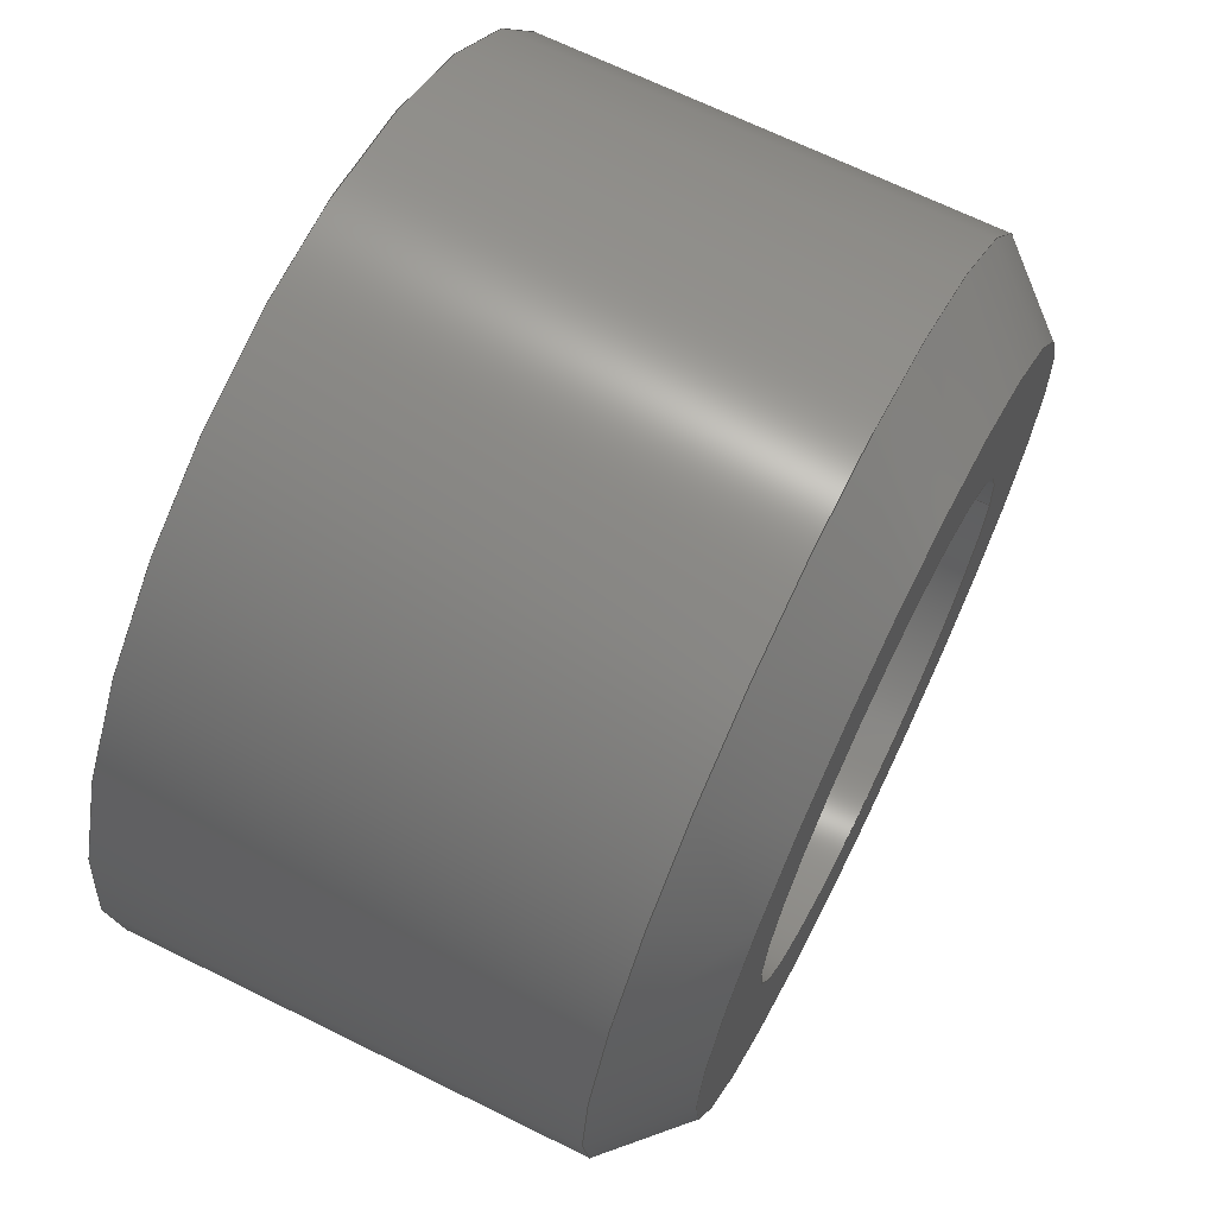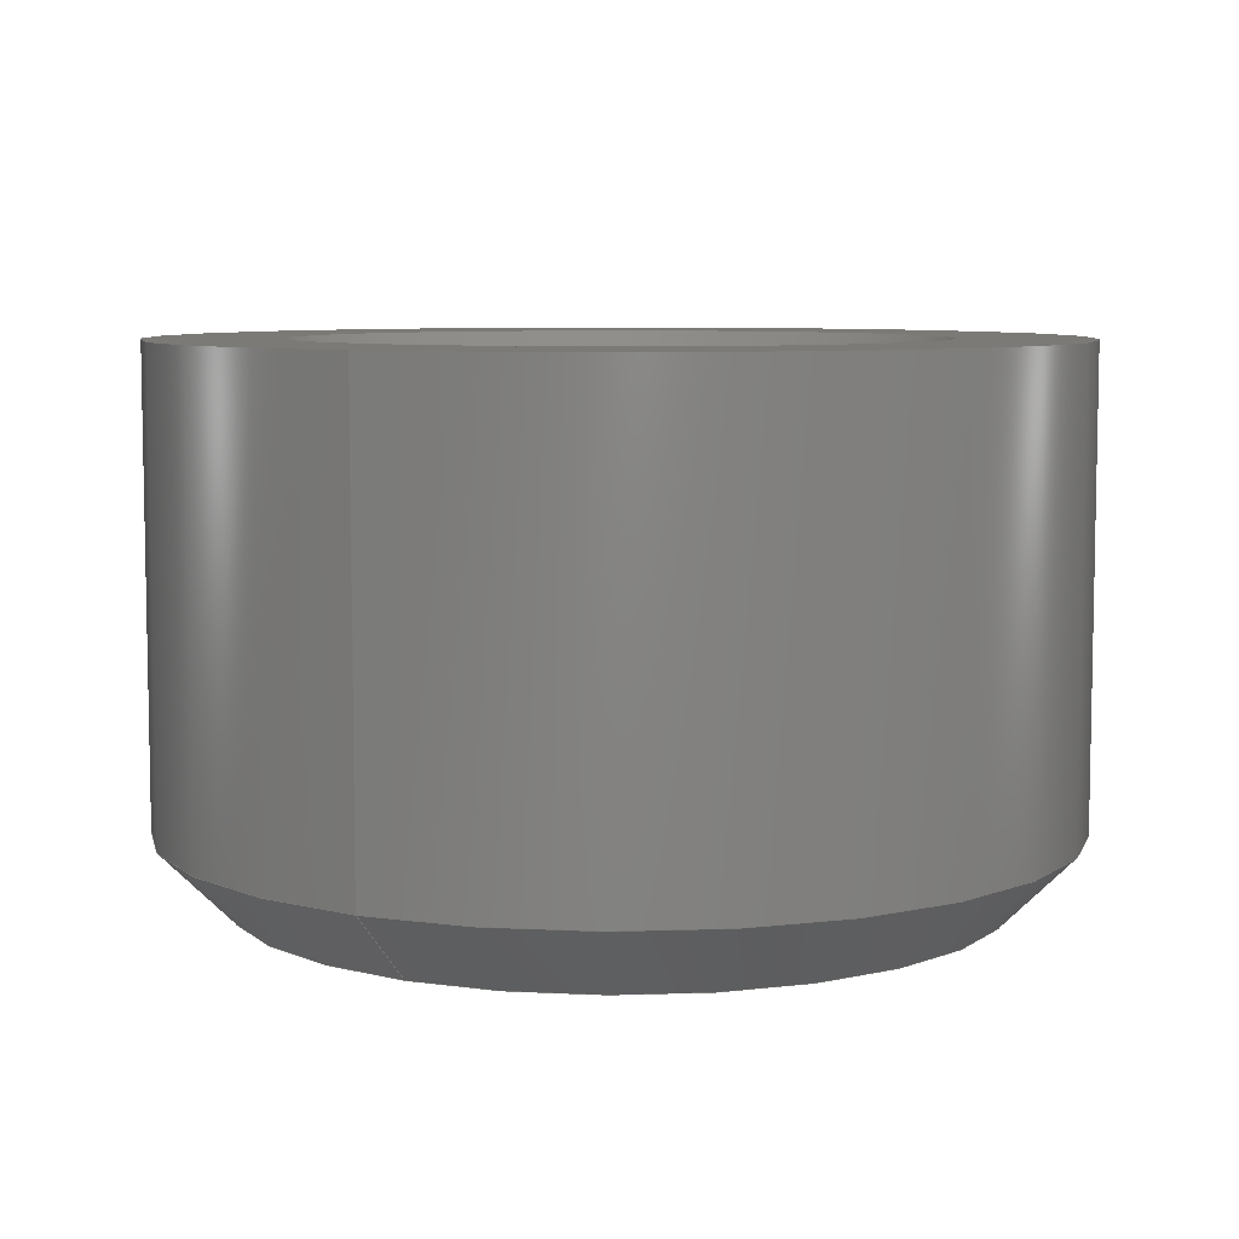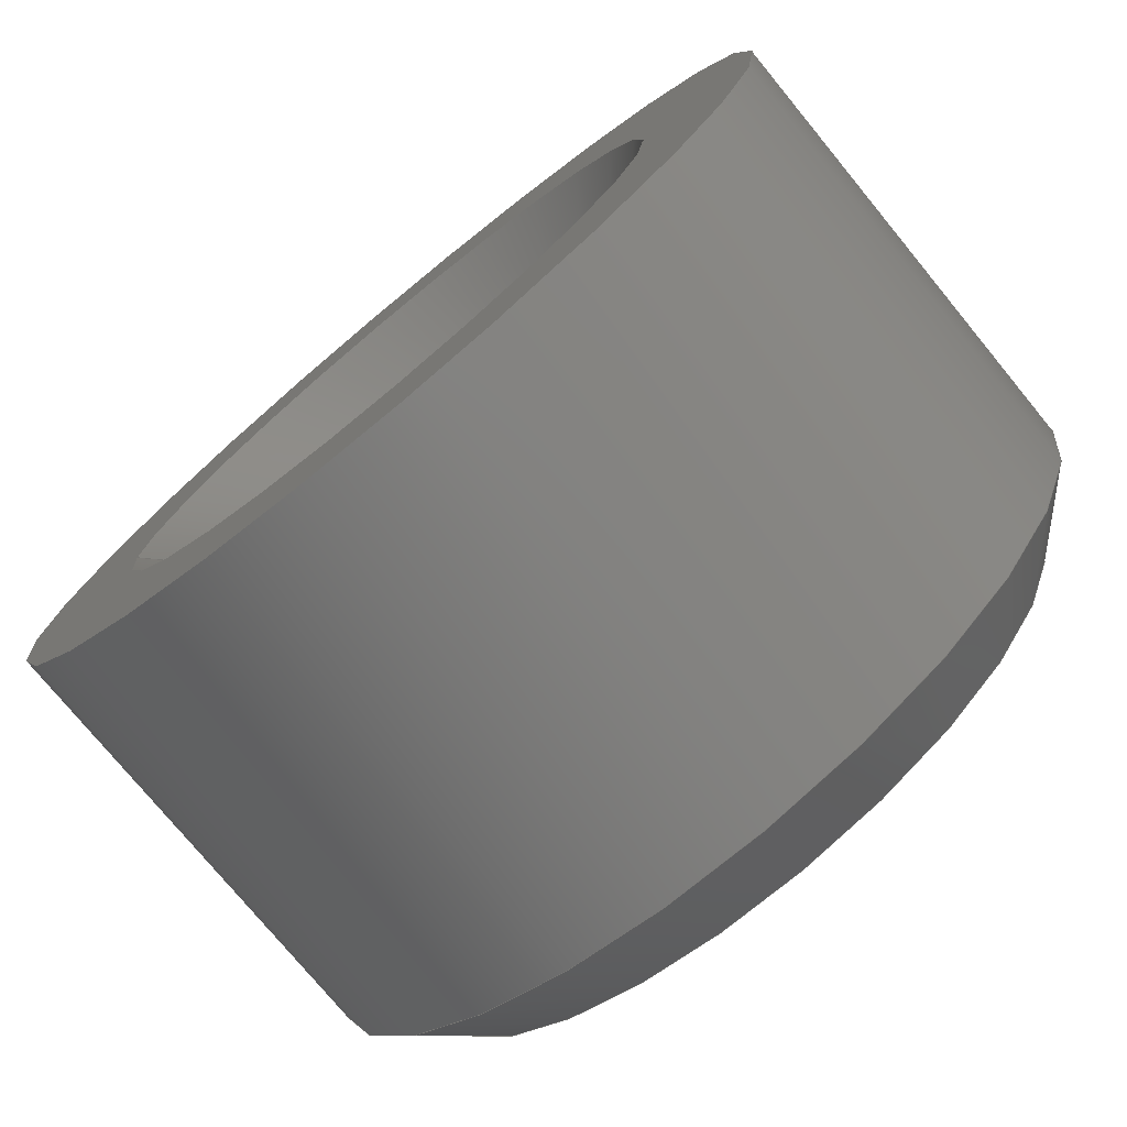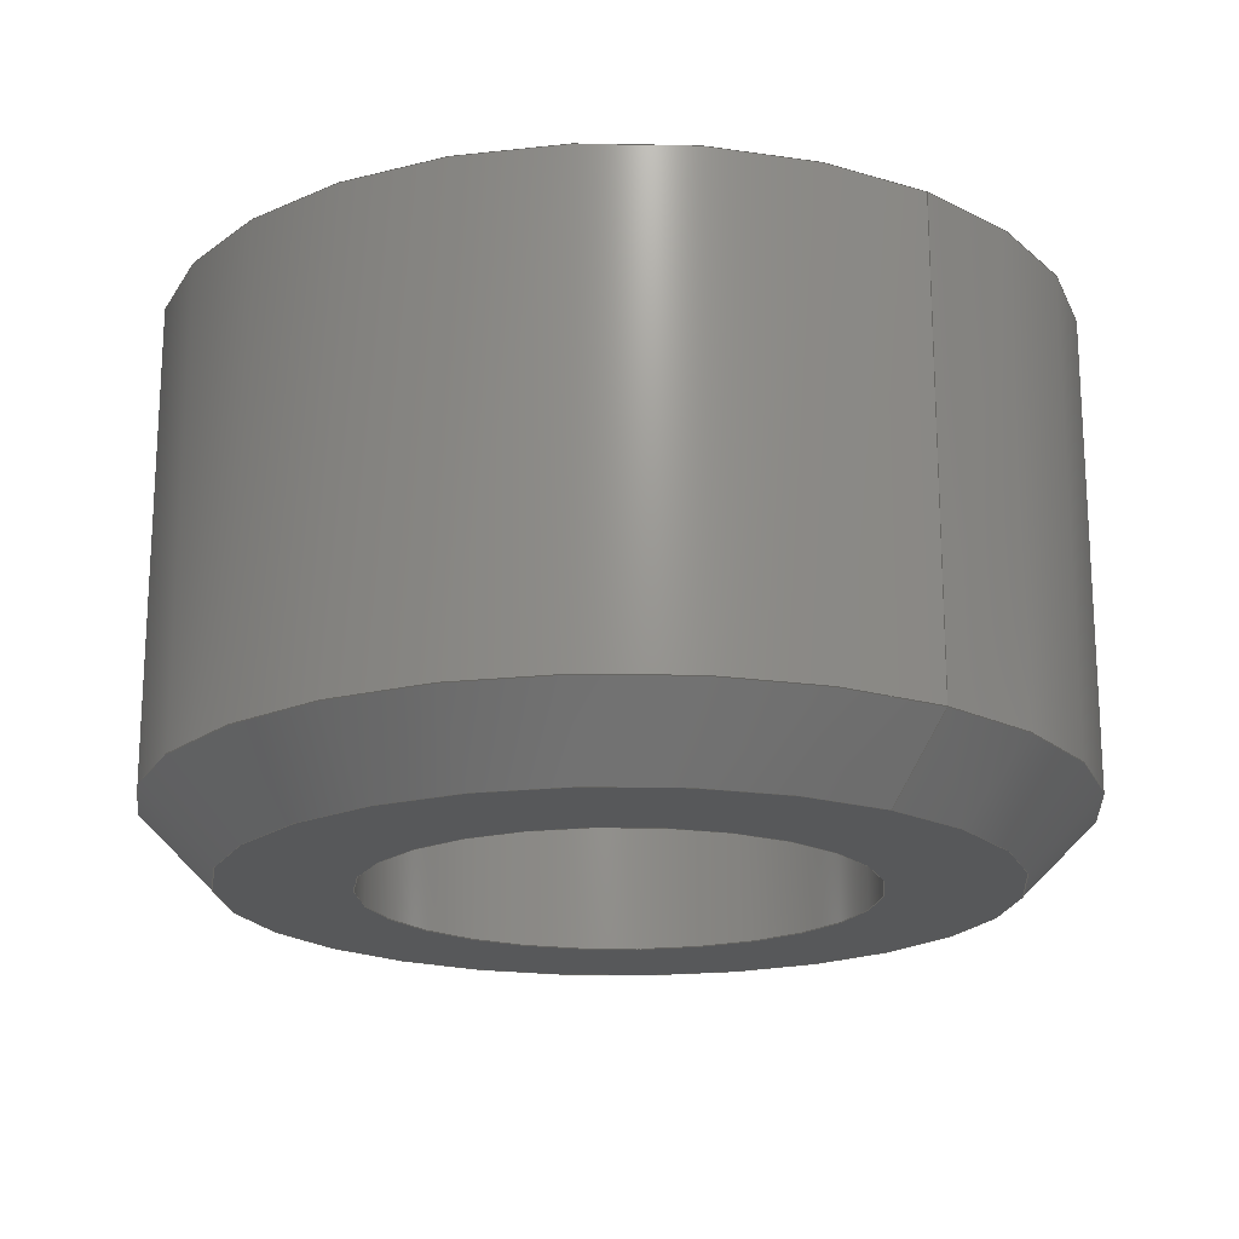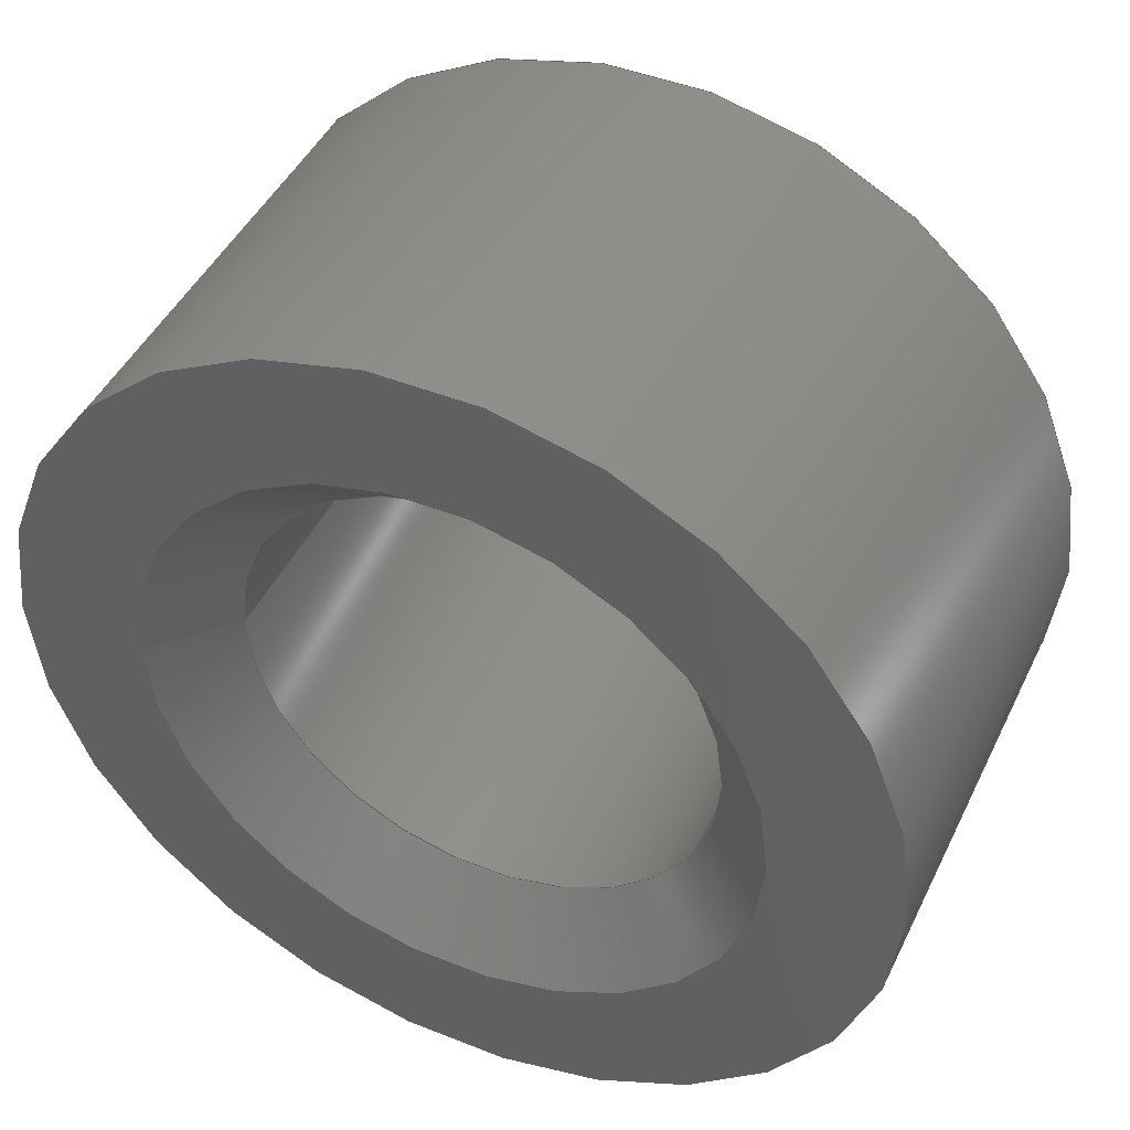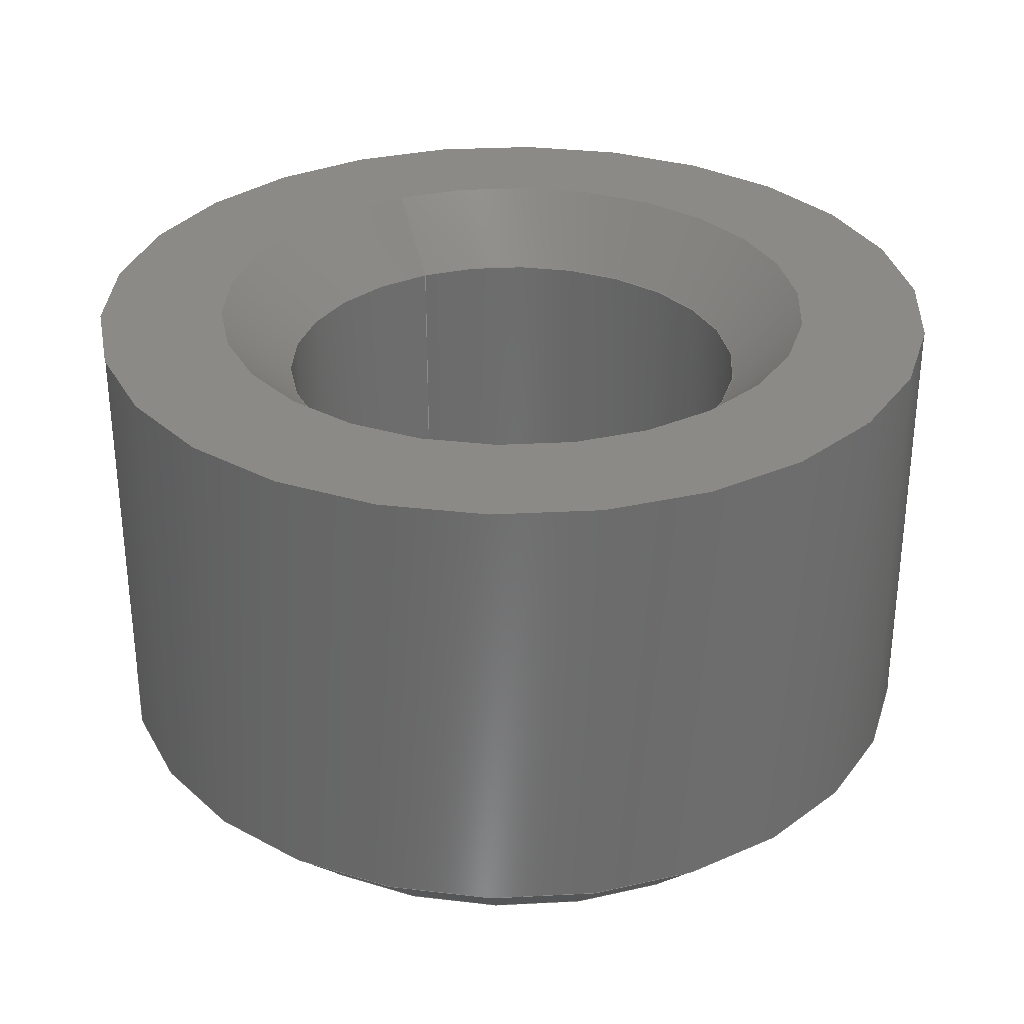
<metadata>
{"format":"step","ext":"step","renderer":"f3d","projection":"perspective","resolution":1024,"background":"white","views":[{"elev":67.8,"azim":116.3,"up":"+Y"},{"elev":7.2,"azim":-60.9,"up":"+Z"},{"elev":-76.2,"azim":39.4,"up":"+Y"},{"elev":-18.8,"azim":-126.5,"up":"+Z"},{"elev":45.3,"azim":24.7,"up":"+Y"},{"elev":31.2,"azim":65.0,"up":"+Z"}]}
</metadata>
<code>
ISO-10303-21;
DATA;
#1=MECHANICAL_DESIGN_GEOMETRIC_PRESENTATION_REPRESENTATION('',(#4),#166);
#2=SHAPE_REPRESENTATION_RELATIONSHIP('SRR','None',#173,#3);
#3=ADVANCED_BREP_SHAPE_REPRESENTATION('',(#5),#165);
#4=STYLED_ITEM('',(#182),#5);
#5=MANIFOLD_SOLID_BREP('Spacer',#84);
#6=FACE_BOUND('',#21,.T.);
#7=FACE_BOUND('',#25,.T.);
#8=PLANE('',#103);
#9=PLANE('',#109);
#10=CYLINDRICAL_SURFACE('',#101,1.375);
#11=CYLINDRICAL_SURFACE('',#108,2.5);
#12=FACE_OUTER_BOUND('',#18,.T.);
#13=FACE_OUTER_BOUND('',#19,.T.);
#14=FACE_OUTER_BOUND('',#20,.T.);
#15=FACE_OUTER_BOUND('',#22,.T.);
#16=FACE_OUTER_BOUND('',#23,.T.);
#17=FACE_OUTER_BOUND('',#24,.T.);
#18=EDGE_LOOP('',(#56,#57,#58,#59));
#19=EDGE_LOOP('',(#60,#61,#62,#63));
#20=EDGE_LOOP('',(#64));
#21=EDGE_LOOP('',(#65));
#22=EDGE_LOOP('',(#66,#67,#68,#69));
#23=EDGE_LOOP('',(#70,#71,#72,#73));
#24=EDGE_LOOP('',(#74));
#25=EDGE_LOOP('',(#75));
#26=LINE('',#145,#30);
#27=LINE('',#149,#31);
#28=LINE('',#158,#32);
#29=LINE('',#161,#33);
#30=VECTOR('',#116,1.575);
#31=VECTOR('',#121,1.375);
#32=VECTOR('',#132,2.3);
#33=VECTOR('',#137,2.5);
#34=CIRCLE('',#99,1.775);
#35=CIRCLE('',#100,1.375);
#36=CIRCLE('',#102,1.375);
#37=CIRCLE('',#104,2.5);
#38=CIRCLE('',#106,2.5);
#39=CIRCLE('',#107,2.1);
#40=VERTEX_POINT('',#142);
#41=VERTEX_POINT('',#144);
#42=VERTEX_POINT('',#148);
#43=VERTEX_POINT('',#152);
#44=VERTEX_POINT('',#155);
#45=VERTEX_POINT('',#157);
#46=EDGE_CURVE('',#40,#40,#34,.T.);
#47=EDGE_CURVE('',#40,#41,#26,.T.);
#48=EDGE_CURVE('',#41,#41,#35,.T.);
#49=EDGE_CURVE('',#41,#42,#27,.T.);
#50=EDGE_CURVE('',#42,#42,#36,.T.);
#51=EDGE_CURVE('',#43,#43,#37,.T.);
#52=EDGE_CURVE('',#44,#44,#38,.T.);
#53=EDGE_CURVE('',#44,#45,#28,.T.);
#54=EDGE_CURVE('',#45,#45,#39,.T.);
#55=EDGE_CURVE('',#43,#44,#29,.T.);
#56=ORIENTED_EDGE('',*,*,#46,.T.);
#57=ORIENTED_EDGE('',*,*,#47,.T.);
#58=ORIENTED_EDGE('',*,*,#48,.T.);
#59=ORIENTED_EDGE('',*,*,#47,.F.);
#60=ORIENTED_EDGE('',*,*,#48,.F.);
#61=ORIENTED_EDGE('',*,*,#49,.T.);
#62=ORIENTED_EDGE('',*,*,#50,.T.);
#63=ORIENTED_EDGE('',*,*,#49,.F.);
#64=ORIENTED_EDGE('',*,*,#51,.T.);
#65=ORIENTED_EDGE('',*,*,#46,.F.);
#66=ORIENTED_EDGE('',*,*,#52,.T.);
#67=ORIENTED_EDGE('',*,*,#53,.T.);
#68=ORIENTED_EDGE('',*,*,#54,.T.);
#69=ORIENTED_EDGE('',*,*,#53,.F.);
#70=ORIENTED_EDGE('',*,*,#51,.F.);
#71=ORIENTED_EDGE('',*,*,#55,.T.);
#72=ORIENTED_EDGE('',*,*,#52,.F.);
#73=ORIENTED_EDGE('',*,*,#55,.F.);
#74=ORIENTED_EDGE('',*,*,#54,.F.);
#75=ORIENTED_EDGE('',*,*,#50,.F.);
#76=CONICAL_SURFACE('',#98,1.575,0.7854);
#77=CONICAL_SURFACE('',#105,2.3,0.7854);
#78=ADVANCED_FACE('',(#12),#76,.F.);
#79=ADVANCED_FACE('',(#13),#10,.F.);
#80=ADVANCED_FACE('',(#14,#6),#8,.T.);
#81=ADVANCED_FACE('',(#15),#77,.T.);
#82=ADVANCED_FACE('',(#16),#11,.T.);
#83=ADVANCED_FACE('',(#17,#7),#9,.F.);
#84=CLOSED_SHELL('',(#78,#79,#80,#81,#82,#83));
#85=DERIVED_UNIT_ELEMENT(#87,1);
#86=DERIVED_UNIT_ELEMENT(#168,-3);
#87=(
MASS_UNIT()
NAMED_UNIT(*)
SI_UNIT(.KILO.,.GRAM.)
);
#88=DERIVED_UNIT((#85,#86));
#89=MEASURE_REPRESENTATION_ITEM('density measure',
POSITIVE_RATIO_MEASURE(7850),#88);
#90=PROPERTY_DEFINITION_REPRESENTATION(#95,#92);
#91=PROPERTY_DEFINITION_REPRESENTATION(#96,#93);
#92=REPRESENTATION('material name',(#94),#165);
#93=REPRESENTATION('density',(#89),#165);
#94=DESCRIPTIVE_REPRESENTATION_ITEM('Steel','Steel');
#95=PROPERTY_DEFINITION('material property','material name',#175);
#96=PROPERTY_DEFINITION('material property','density of part',#175);
#97=AXIS2_PLACEMENT_3D('placement',#140,#110,#111);
#98=AXIS2_PLACEMENT_3D('',#141,#112,#113);
#99=AXIS2_PLACEMENT_3D('',#143,#114,#115);
#100=AXIS2_PLACEMENT_3D('',#146,#117,#118);
#101=AXIS2_PLACEMENT_3D('',#147,#119,#120);
#102=AXIS2_PLACEMENT_3D('',#150,#122,#123);
#103=AXIS2_PLACEMENT_3D('',#151,#124,#125);
#104=AXIS2_PLACEMENT_3D('',#153,#126,#127);
#105=AXIS2_PLACEMENT_3D('',#154,#128,#129);
#106=AXIS2_PLACEMENT_3D('',#156,#130,#131);
#107=AXIS2_PLACEMENT_3D('',#159,#133,#134);
#108=AXIS2_PLACEMENT_3D('',#160,#135,#136);
#109=AXIS2_PLACEMENT_3D('',#162,#138,#139);
#110=DIRECTION('axis',(0,0,1));
#111=DIRECTION('refdir',(1,0,0));
#112=DIRECTION('center_axis',(0,0,1));
#113=DIRECTION('ref_axis',(1,0,0));
#114=DIRECTION('center_axis',(0,0,1));
#115=DIRECTION('ref_axis',(1,0,0));
#116=DIRECTION('',(0.7071,8.66e-17,-0.7071));
#117=DIRECTION('center_axis',(0,0,-1));
#118=DIRECTION('ref_axis',(1,0,0));
#119=DIRECTION('center_axis',(0,0,1));
#120=DIRECTION('ref_axis',(1,0,0));
#121=DIRECTION('',(0,0,-1));
#122=DIRECTION('center_axis',(0,0,-1));
#123=DIRECTION('ref_axis',(1,0,0));
#124=DIRECTION('center_axis',(0,0,1));
#125=DIRECTION('ref_axis',(1,0,0));
#126=DIRECTION('center_axis',(0,0,1));
#127=DIRECTION('ref_axis',(1,0,0));
#128=DIRECTION('center_axis',(0,0,1));
#129=DIRECTION('ref_axis',(1,0,0));
#130=DIRECTION('center_axis',(0,0,-1));
#131=DIRECTION('ref_axis',(1,0,0));
#132=DIRECTION('',(0.7071,8.66e-17,-0.7071));
#133=DIRECTION('center_axis',(0,0,1));
#134=DIRECTION('ref_axis',(1,0,0));
#135=DIRECTION('center_axis',(0,0,1));
#136=DIRECTION('ref_axis',(1,0,0));
#137=DIRECTION('',(0,0,-1));
#138=DIRECTION('center_axis',(0,0,1));
#139=DIRECTION('ref_axis',(1,0,0));
#140=CARTESIAN_POINT('',(0,0,0));
#141=CARTESIAN_POINT('Origin',(11.5,-29,2.8));
#142=CARTESIAN_POINT('',(9.725,-29,3));
#143=CARTESIAN_POINT('Origin',(11.5,-29,3));
#144=CARTESIAN_POINT('',(10.12,-29,2.6));
#145=CARTESIAN_POINT('',(9.925,-29,2.8));
#146=CARTESIAN_POINT('Origin',(11.5,-29,2.6));
#147=CARTESIAN_POINT('Origin',(11.5,-29,0));
#148=CARTESIAN_POINT('',(10.12,-29,0));
#149=CARTESIAN_POINT('',(10.12,-29,0));
#150=CARTESIAN_POINT('Origin',(11.5,-29,0));
#151=CARTESIAN_POINT('Origin',(11.5,-29,3));
#152=CARTESIAN_POINT('',(9,-29,3));
#153=CARTESIAN_POINT('Origin',(11.5,-29,3));
#154=CARTESIAN_POINT('Origin',(11.5,-29,0.2));
#155=CARTESIAN_POINT('',(9,-29,0.4));
#156=CARTESIAN_POINT('Origin',(11.5,-29,0.4));
#157=CARTESIAN_POINT('',(9.4,-29,0));
#158=CARTESIAN_POINT('',(9.2,-29,0.2));
#159=CARTESIAN_POINT('Origin',(11.5,-29,0));
#160=CARTESIAN_POINT('Origin',(11.5,-29,0));
#161=CARTESIAN_POINT('',(9,-29,0));
#162=CARTESIAN_POINT('Origin',(11.5,-29,0));
#163=UNCERTAINTY_MEASURE_WITH_UNIT(LENGTH_MEASURE(0.01),#167,
'DISTANCE_ACCURACY_VALUE',
'Maximum model space distance between geometric entities at asserted c
onnectivities');
#164=UNCERTAINTY_MEASURE_WITH_UNIT(LENGTH_MEASURE(0.01),#167,
'DISTANCE_ACCURACY_VALUE',
'Maximum model space distance between geometric entities at asserted c
onnectivities');
#165=(
GEOMETRIC_REPRESENTATION_CONTEXT(3)
GLOBAL_UNCERTAINTY_ASSIGNED_CONTEXT((#163))
GLOBAL_UNIT_ASSIGNED_CONTEXT((#167,#169,#170))
REPRESENTATION_CONTEXT('','3D')
);
#166=(
GEOMETRIC_REPRESENTATION_CONTEXT(3)
GLOBAL_UNCERTAINTY_ASSIGNED_CONTEXT((#164))
GLOBAL_UNIT_ASSIGNED_CONTEXT((#167,#169,#170))
REPRESENTATION_CONTEXT('','3D')
);
#167=(
LENGTH_UNIT()
NAMED_UNIT(*)
SI_UNIT(.MILLI.,.METRE.)
);
#168=(
LENGTH_UNIT()
NAMED_UNIT(*)
SI_UNIT($,.METRE.)
);
#169=(
NAMED_UNIT(*)
PLANE_ANGLE_UNIT()
SI_UNIT($,.RADIAN.)
);
#170=(
NAMED_UNIT(*)
SI_UNIT($,.STERADIAN.)
SOLID_ANGLE_UNIT()
);
#171=SHAPE_DEFINITION_REPRESENTATION(#172,#173);
#172=PRODUCT_DEFINITION_SHAPE('',$,#175);
#173=SHAPE_REPRESENTATION('',(#97),#165);
#174=PRODUCT_DEFINITION_CONTEXT('part definition',#179,'design');
#175=PRODUCT_DEFINITION('DIN Rail Mounting','DIN Rail Mounting v7',#176,
#174);
#176=PRODUCT_DEFINITION_FORMATION('',$,#181);
#177=PRODUCT_RELATED_PRODUCT_CATEGORY('DIN Rail Mounting v7',
'DIN Rail Mounting v7',(#181));
#178=APPLICATION_PROTOCOL_DEFINITION('international standard',
'automotive_design',2009,#179);
#179=APPLICATION_CONTEXT(
'Core Data for Automotive Mechanical Design Process');
#180=PRODUCT_CONTEXT('part definition',#179,'mechanical');
#181=PRODUCT('DIN Rail Mounting','DIN Rail Mounting v7',$,(#180));
#182=PRESENTATION_STYLE_ASSIGNMENT((#183));
#183=SURFACE_STYLE_USAGE(.BOTH.,#184);
#184=SURFACE_SIDE_STYLE('',(#185));
#185=SURFACE_STYLE_FILL_AREA(#186);
#186=FILL_AREA_STYLE('Steel - Satin',(#187));
#187=FILL_AREA_STYLE_COLOUR('Steel - Satin',#188);
#188=COLOUR_RGB('Steel - Satin',0.6275,0.6275,0.6275);
ENDSEC;
END-ISO-10303-21;

</code>
